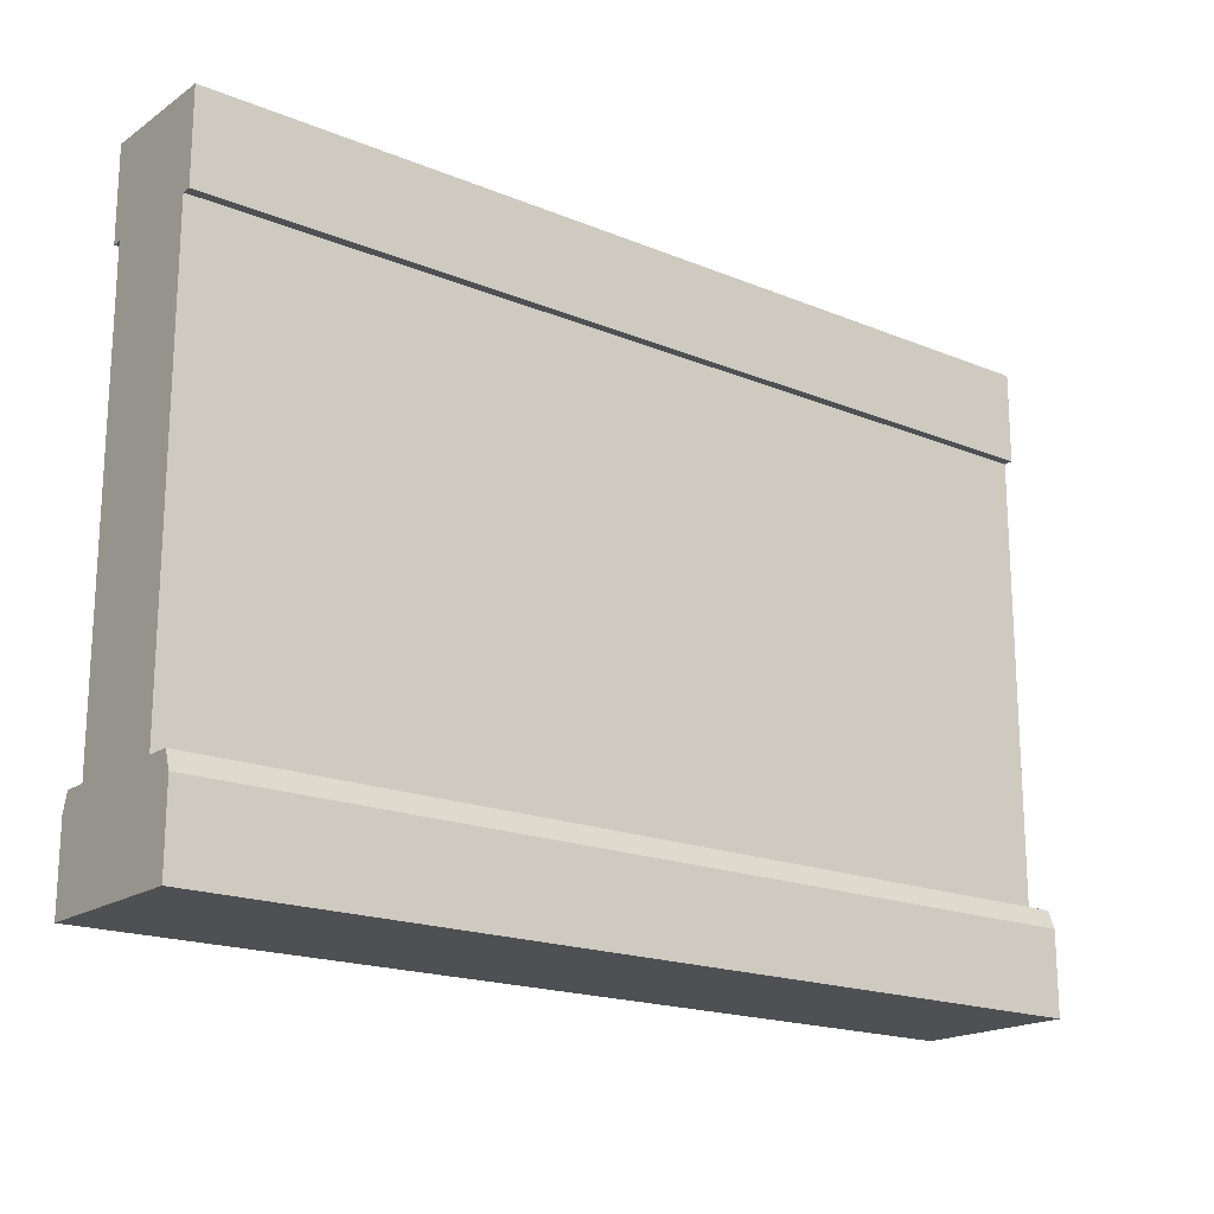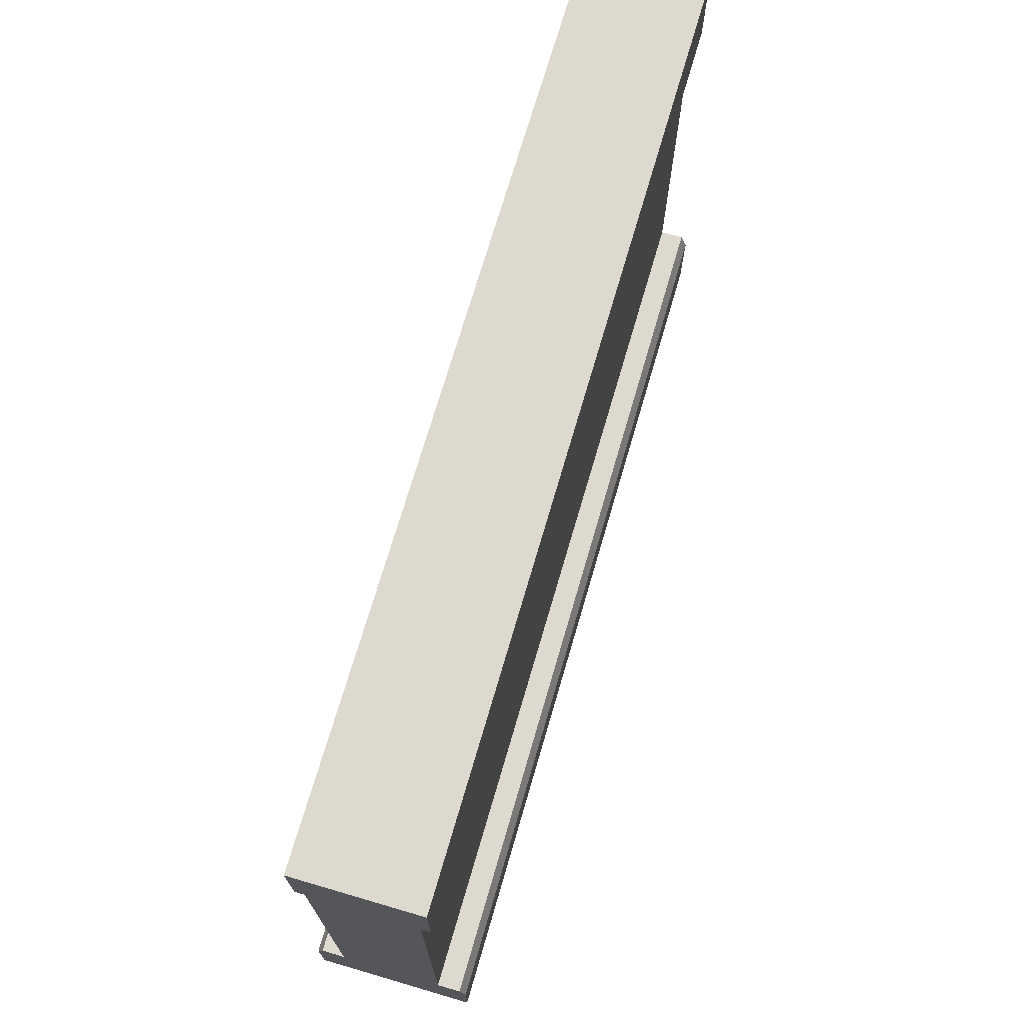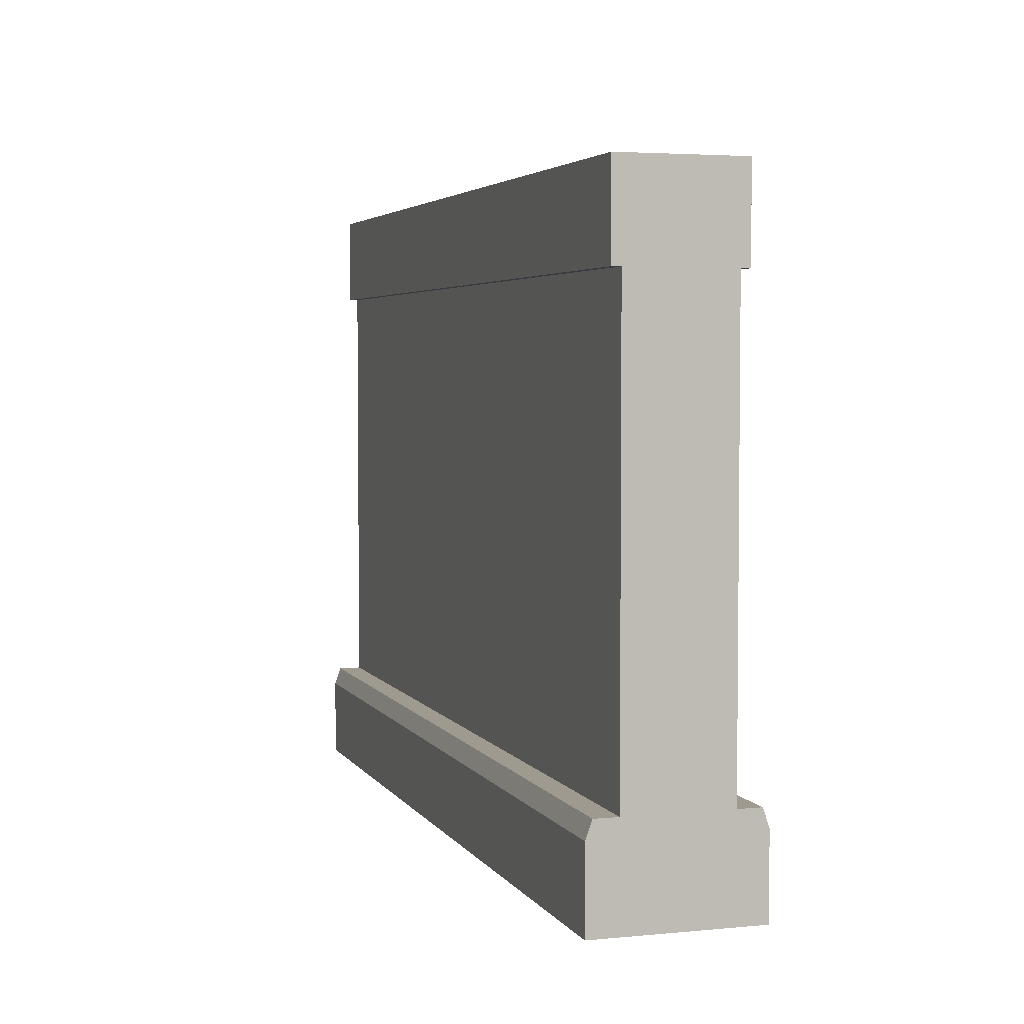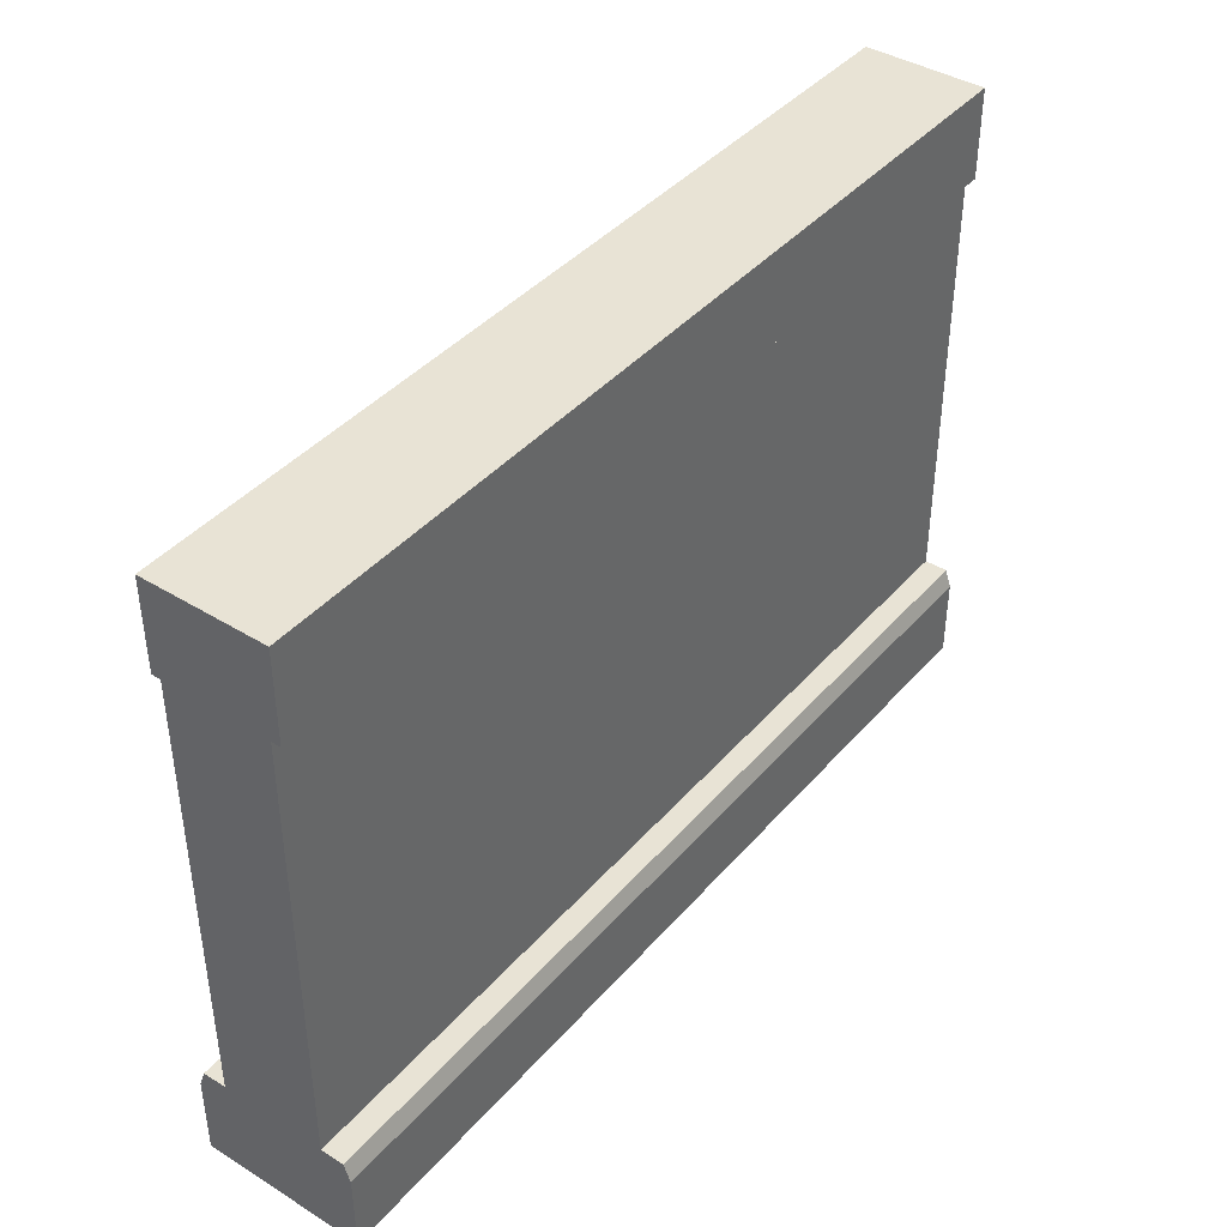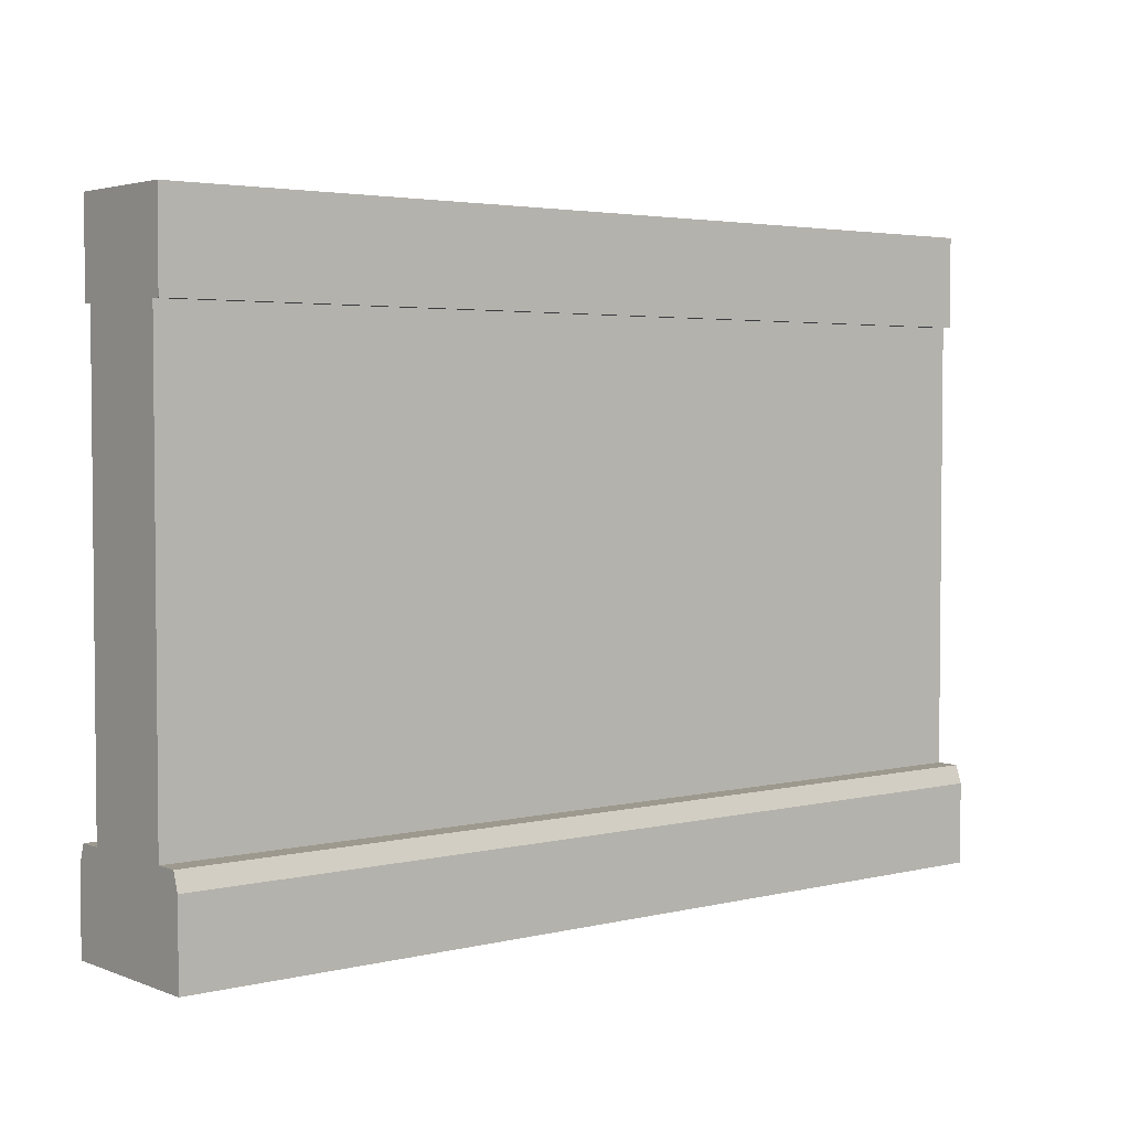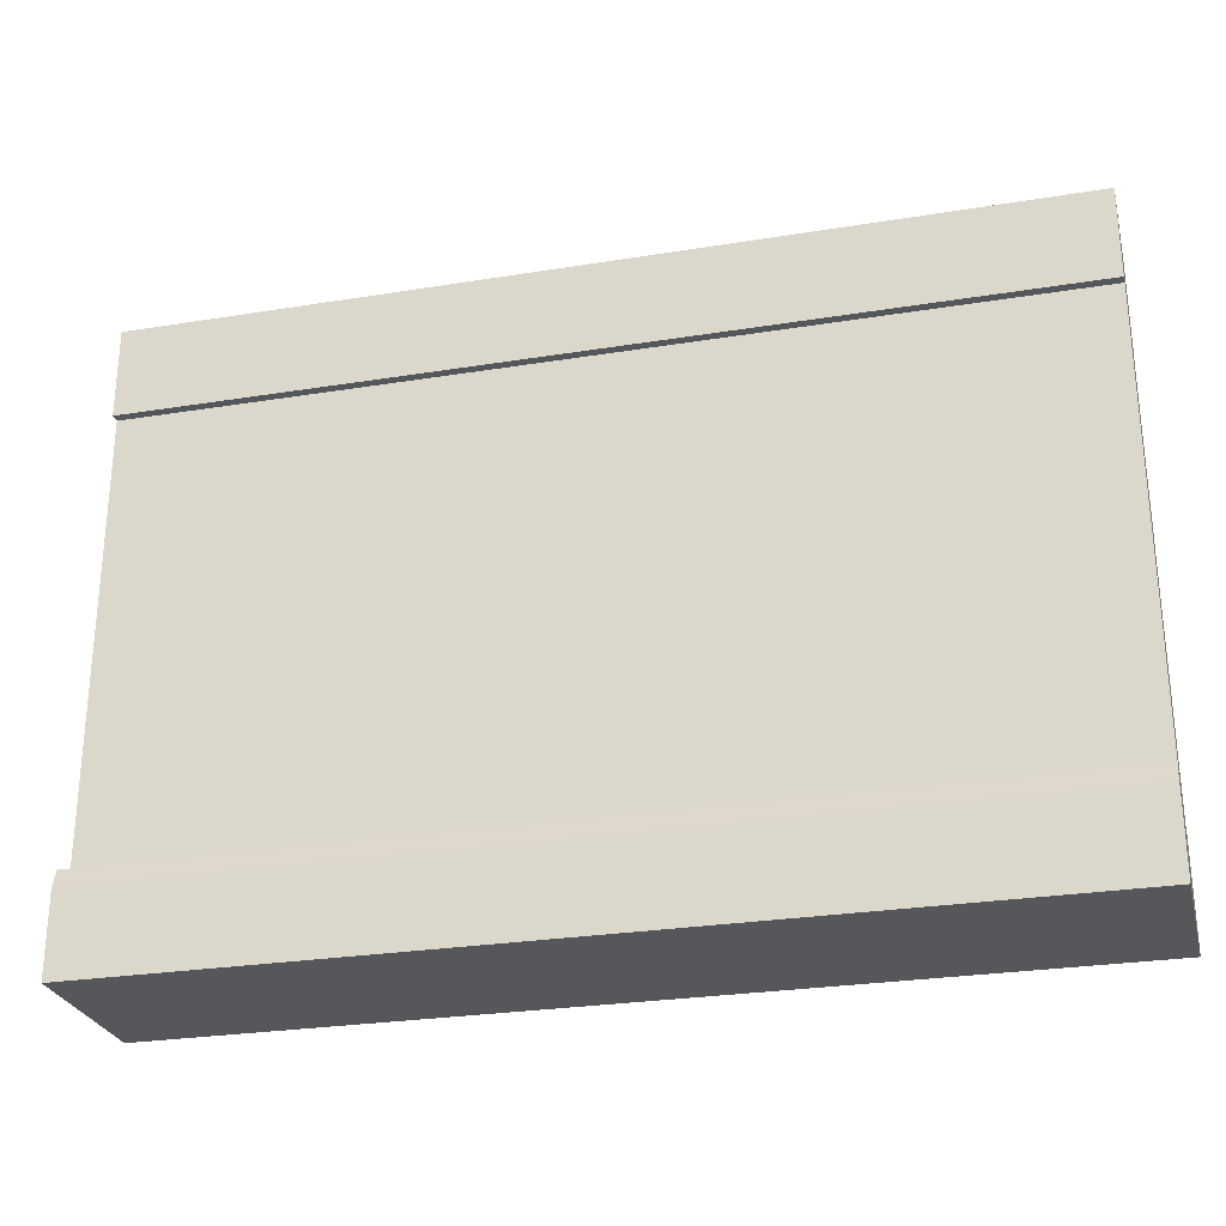
<metadata>
{"format":"obj","ext":"obj","renderer":"f3d","projection":"perspective","resolution":1024,"background":"white","views":[{"elev":-18.6,"azim":141.9,"up":"+Y"},{"elev":71.5,"azim":106.3,"up":"+Y"},{"elev":3.9,"azim":72.4,"up":"+Y"},{"elev":41.0,"azim":-53.1,"up":"+Y"},{"elev":3.4,"azim":-38.8,"up":"+Y"},{"elev":-27.1,"azim":-165.9,"up":"+Y"}]}
</metadata>
<code>
o brickWall
v -0.5 0.11 0.04852
v 0.5 0.11 0.07444
v 0.5 0.11 0.04852
v -0.5 0.11 0.07444
v -0.5 0.7019 -0.07565
v 0.5 0.6019 -0.07565
v -0.5 0.6019 -0.07565
v 0.5 0.7019 -0.07565
v -0.5 0 0.08144
v 0.5 0 -0.09856
v 0.5 0 0.08144
v -0.5 0 -0.09856
v 0.5 0.7019 0.05852
v -0.5 0.7019 0.05852
v -0.5 0.09 0.08144
v 0.5 0.09 0.08144
v -0.5 0.11 -0.09156
v 0.5 0.11 -0.06565
v 0.5 0.11 -0.09156
v -0.5 0.11 -0.06565
v 0.5 0.09 -0.09856
v -0.5 0.09 -0.09856
v -0.5 0.6019 -0.06565
v 0.5 0.6019 -0.06565
v -0.5 0.6019 0.05852
v 0.5 0.6019 0.04852
v 0.5 0.6019 0.05852
v -0.5 0.6019 0.04852
f 1 2 3
f 2 1 4
f 5 6 7
f 6 5 8
f 9 10 11
f 10 9 12
f 5 13 8
f 13 5 14
f 2 15 16
f 15 2 4
f 17 18 19
f 18 17 20
f 17 21 22
f 21 17 19
f 23 6 24
f 6 23 7
f 25 26 27
f 26 25 28
f 13 25 27
f 25 13 14
f 13 6 8
f 6 13 24
f 24 13 26
f 26 13 27
f 22 10 12
f 10 22 21
f 16 9 11
f 9 16 15
f 23 5 7
f 5 23 14
f 14 23 28
f 14 28 25
f 9 22 12
f 22 9 17
f 17 9 20
f 20 9 1
f 1 9 4
f 4 9 15
f 21 11 10
f 11 21 19
f 11 19 18
f 11 18 3
f 11 3 2
f 11 2 16
f 26 1 3
f 1 26 28
f 23 18 20
f 18 23 24
f 20 28 23
f 28 20 1
f 26 18 24
f 18 26 3

</code>
